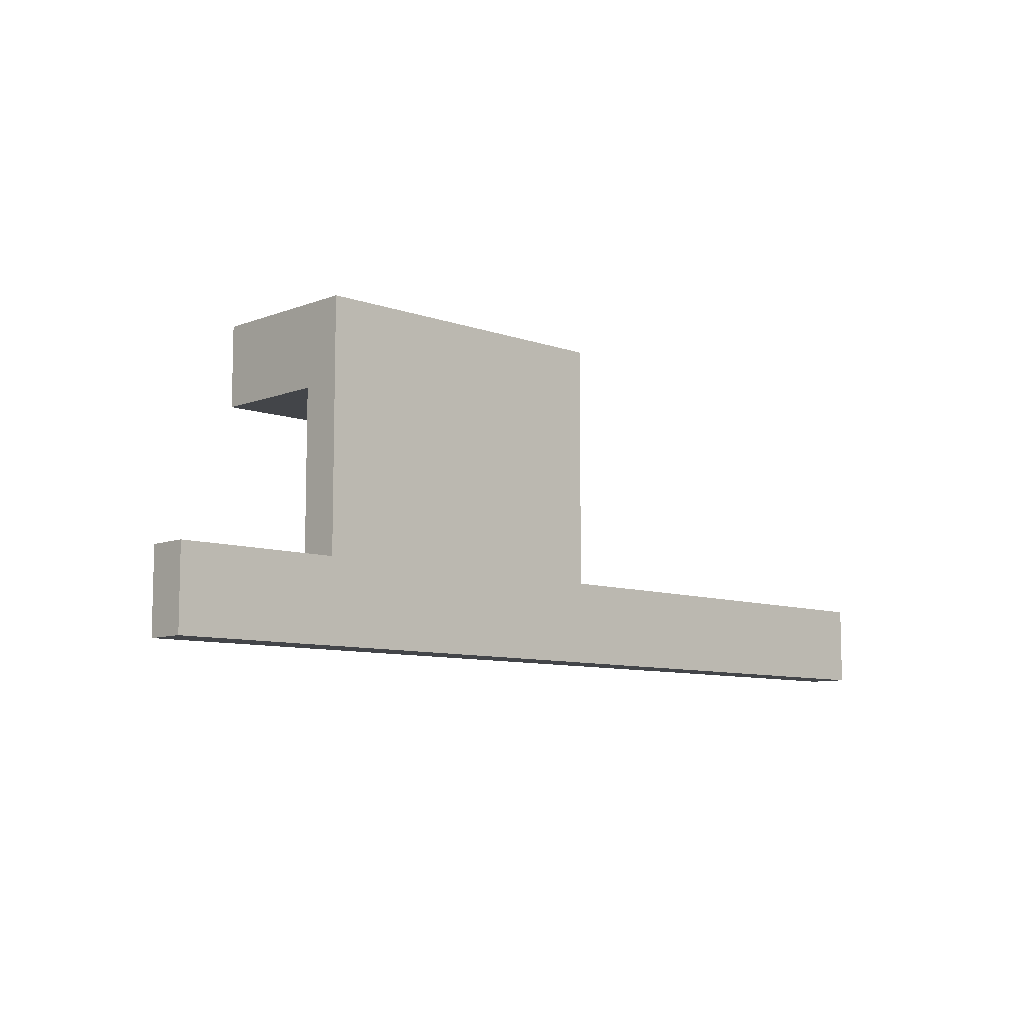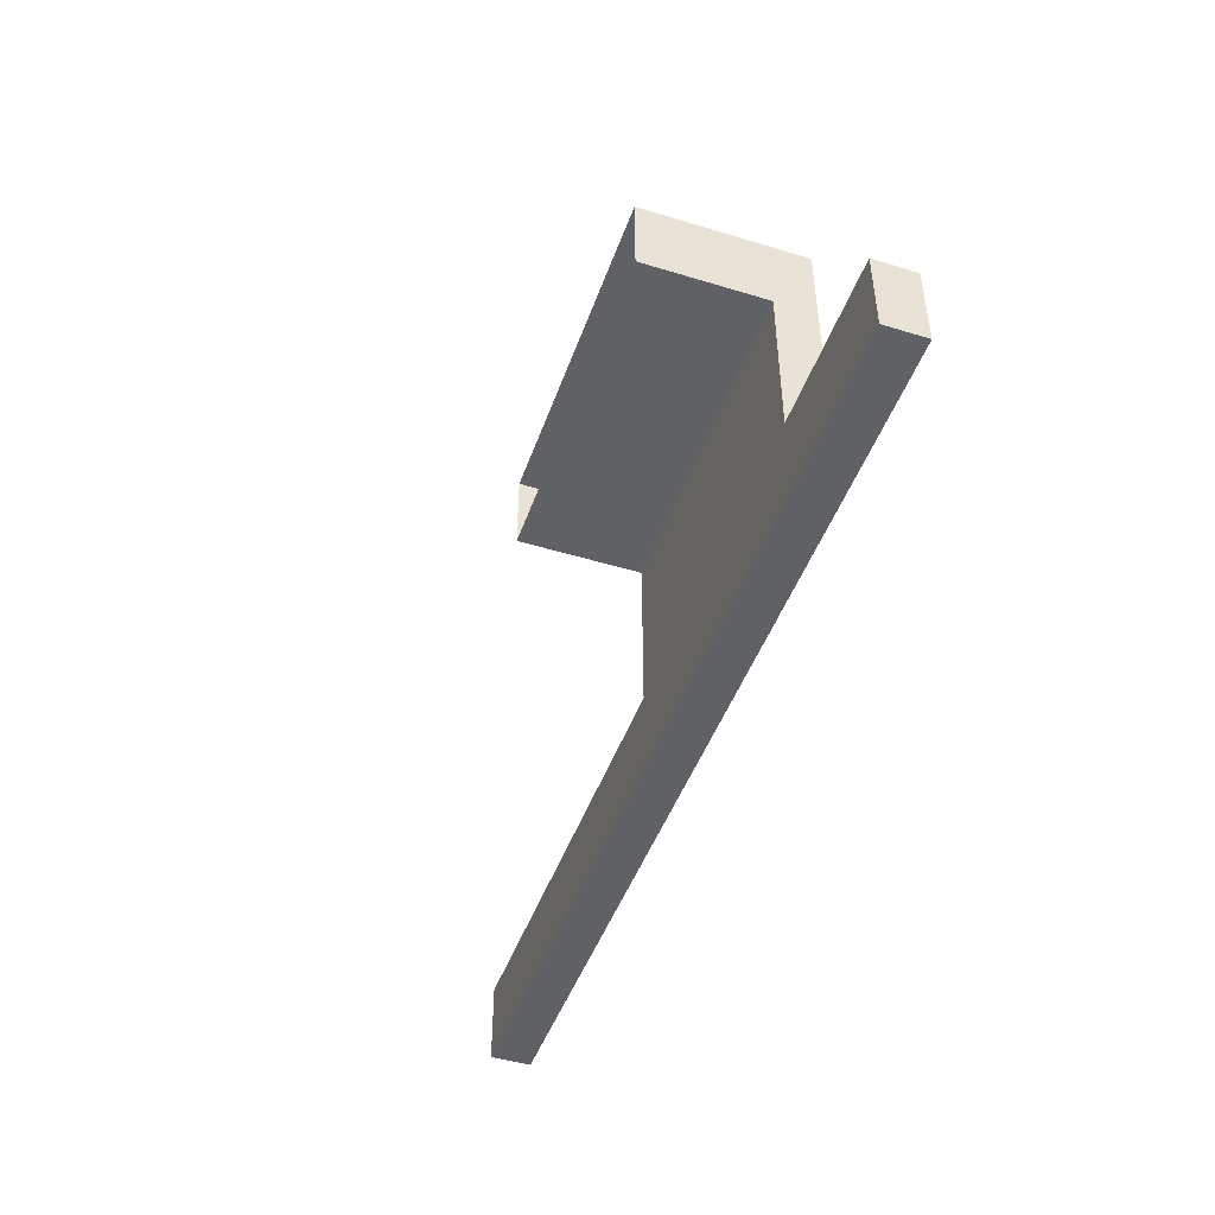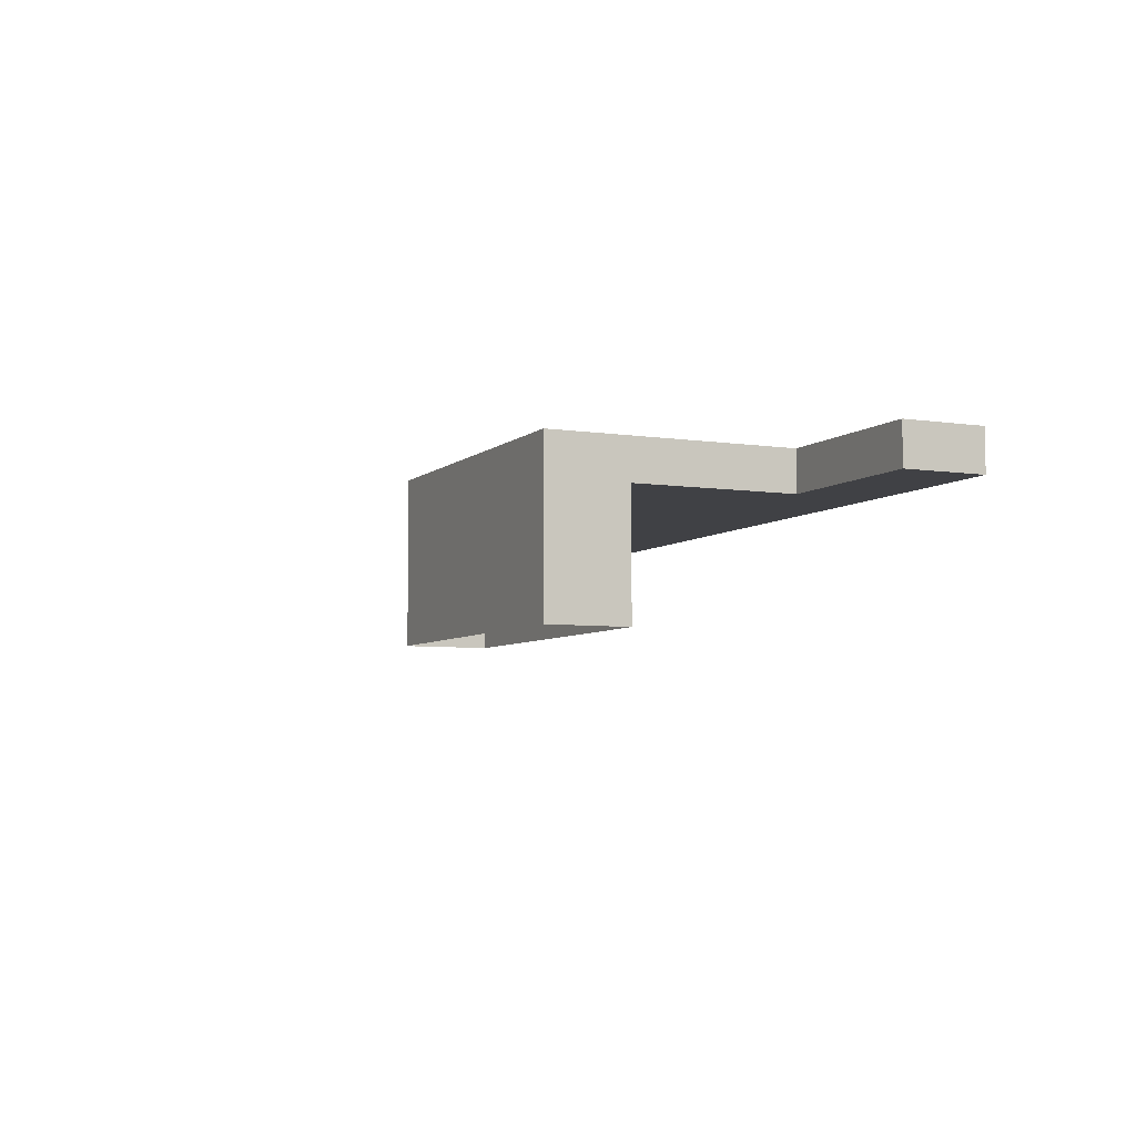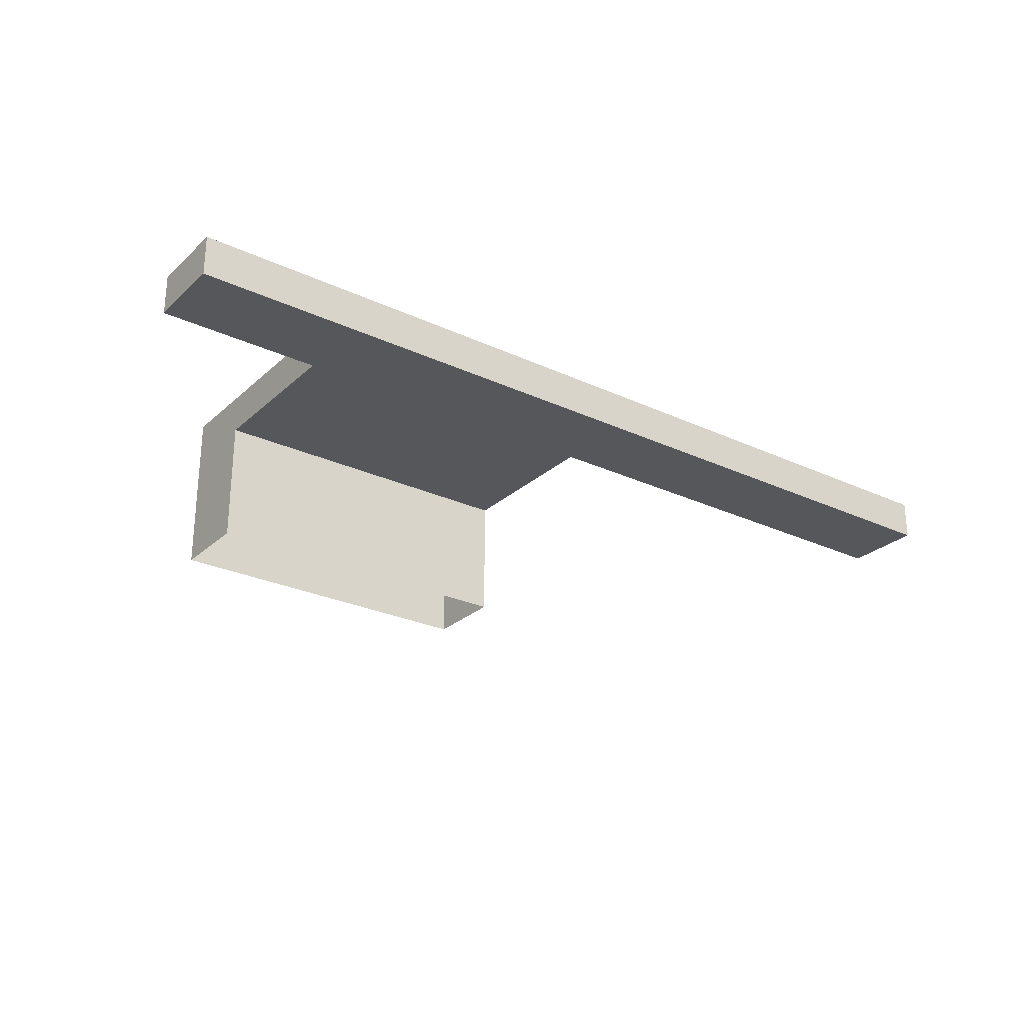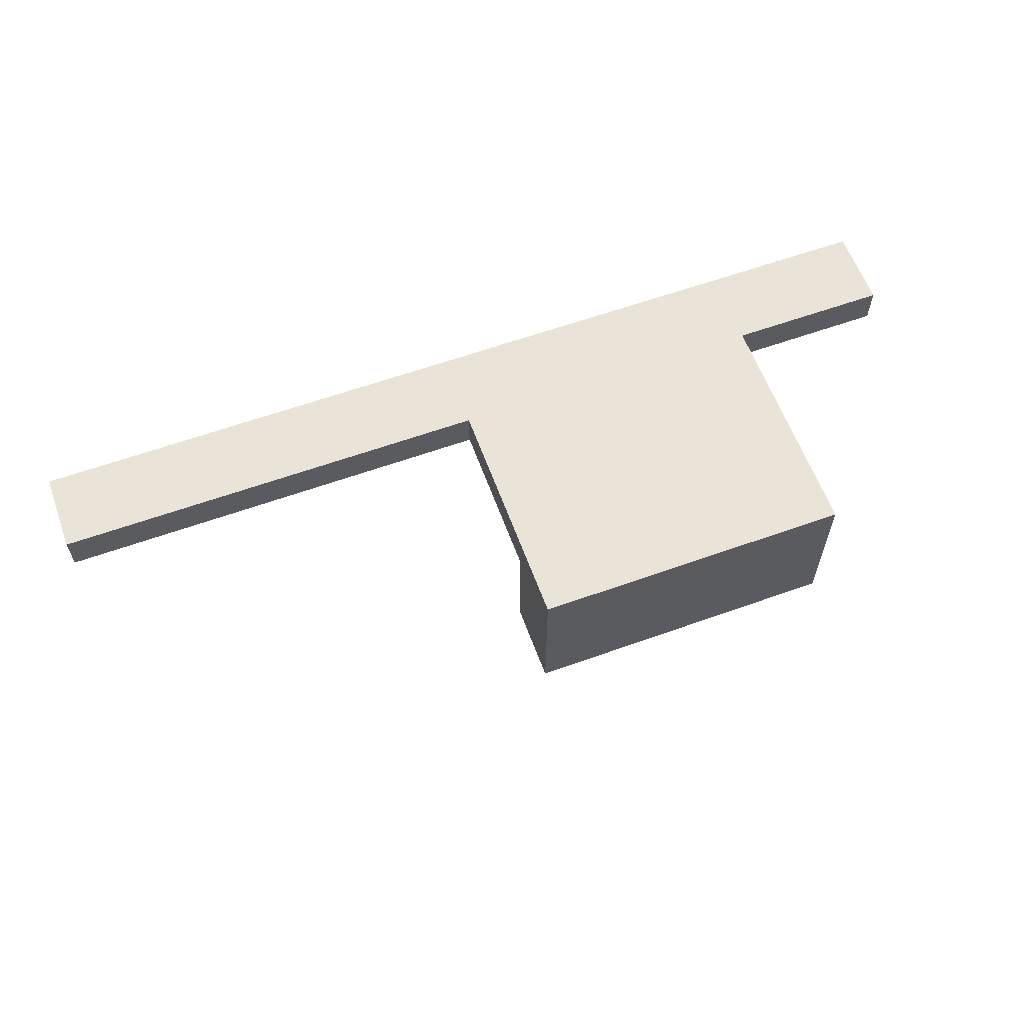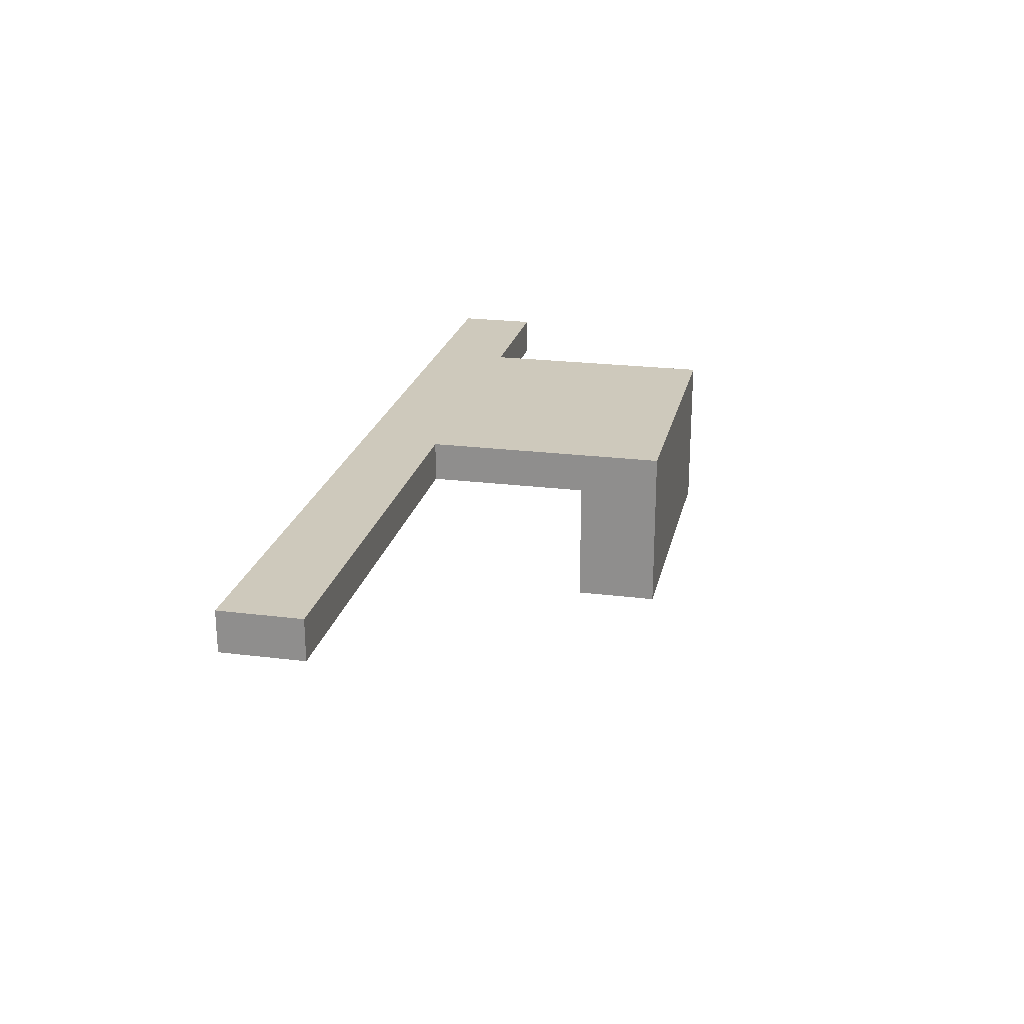
<metadata>
{"format":"obj","ext":"obj","renderer":"f3d","projection":"perspective","resolution":1024,"background":"white","views":[{"elev":-8.6,"azim":136.1,"up":"+Z"},{"elev":-46.6,"azim":70.9,"up":"+Z"},{"elev":-5.8,"azim":65.3,"up":"+Y"},{"elev":-26.5,"azim":143.9,"up":"+Y"},{"elev":61.0,"azim":-20.1,"up":"+Y"},{"elev":22.4,"azim":-77.7,"up":"+Y"}]}
</metadata>
<code>
g pb_Mesh177112
v 0 0 16
v -16 0 16
v 0 2 16
v -16 2 16
v -38 0 4
v -38 0 0
v -38 2 4
v -38 2 0
v -16 0 0
v 0 0 0
v -16 2 0
v 0 2 0
v 8 0 0
v 8 0 4
v 8 2 0
v 8 2 4
v 0 2 4
v -16 2 4
v 0 2 0
v -16 2 0
v 0 0 0
v -16 0 0
v 0 0 4
v -16 0 4
v -16 0 4
v -16 0 0
v -38 0 4
v -38 0 0
v -16 2 4
v -16 0 4
v -38 2 4
v -38 0 4
v -16 0 0
v -16 2 0
v -38 0 0
v -38 2 0
v -16 2 0
v -16 2 4
v -38 2 0
v -38 2 4
v 0 0 4
v -16 0 4
v 0 0 12
v -16 0 12
v 0 2 4
v 0 0 4
v 0 2 12
v 0 0 12
v -16 0 4
v -16 2 4
v -16 0 12
v -16 2 12
v -16 2 4
v 0 2 4
v -16 2 12
v 0 2 12
v 0 0 0
v 0 0 4
v 8 0 0
v 8 0 4
v 0 2 0
v 0 0 0
v 8 2 0
v 8 0 0
v 0 0 4
v 0 2 4
v 8 0 4
v 8 2 4
v 0 2 4
v 0 2 0
v 8 2 4
v 8 2 0
v 0 2 12
v 0 0 12
v 0 2 16
v 0 0 16
v -16 0 12
v -16 2 12
v -16 0 16
v -16 2 16
v -16 2 12
v 0 2 12
v -16 2 16
v 0 2 16
v 0 0 12
v -16 0 12
v 0 -6 12
v -16 -6 12
v 0 0 16
v 0 0 12
v 0 -6 16
v 0 -6 12
v -16 0 12
v -16 0 16
v -16 -6 12
v -16 -6 16
v -16 0 16
v 0 0 16
v -16 -6 16
v 0 -6 16
g pb_Mesh177112_0
f 3 2 1
f 3 4 2
f 7 6 5
f 7 8 6
f 11 10 9
f 11 12 10
f 15 14 13
f 15 16 14
f 19 18 17
f 19 20 18
f 23 22 21
f 23 24 22
f 27 26 25
f 27 28 26
f 31 30 29
f 31 32 30
f 35 34 33
f 35 36 34
f 39 38 37
f 39 40 38
f 43 42 41
f 43 44 42
f 47 46 45
f 47 48 46
f 51 50 49
f 51 52 50
f 55 54 53
f 55 56 54
f 59 58 57
f 59 60 58
f 63 62 61
f 63 64 62
f 67 66 65
f 67 68 66
f 71 70 69
f 71 72 70
f 75 74 73
f 75 76 74
f 79 78 77
f 79 80 78
f 83 82 81
f 83 84 82
f 87 86 85
f 87 88 86
f 91 90 89
f 91 92 90
f 95 94 93
f 95 96 94
f 99 98 97
f 99 100 98

</code>
